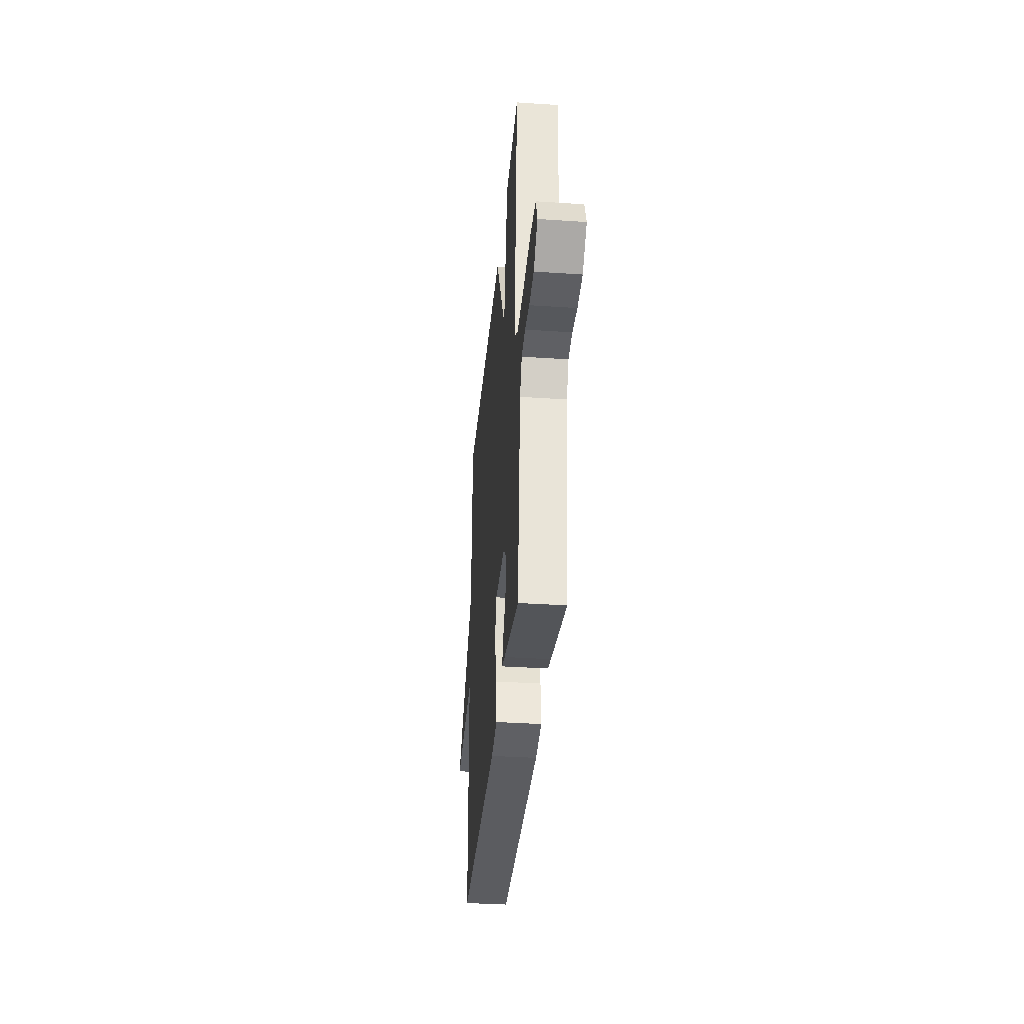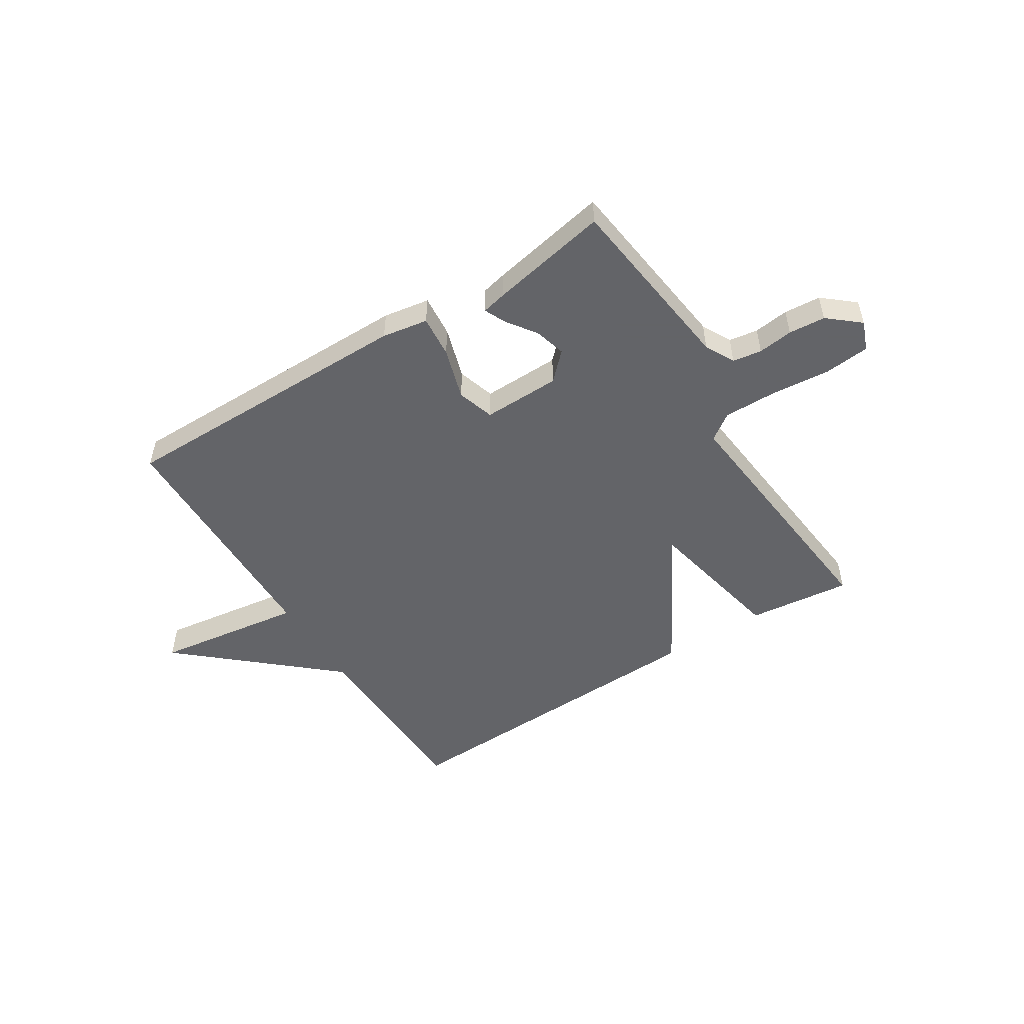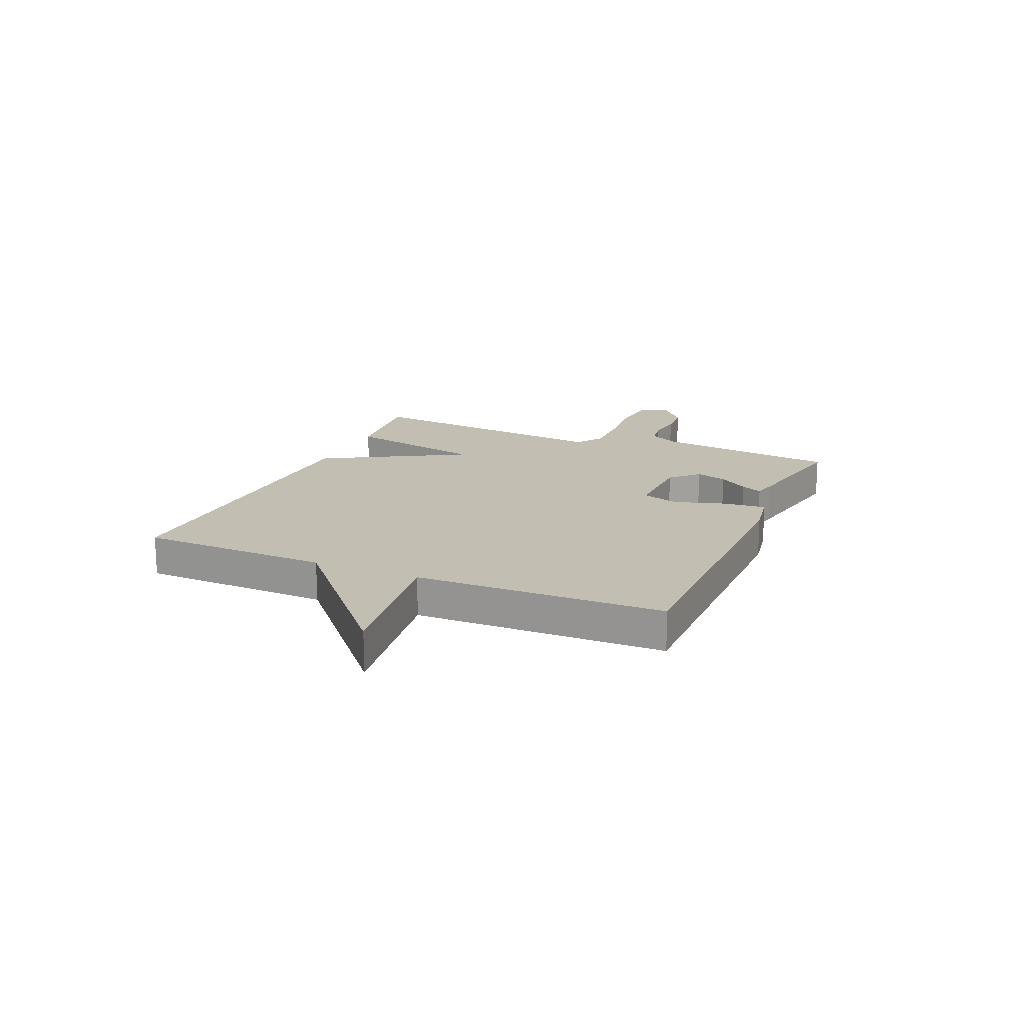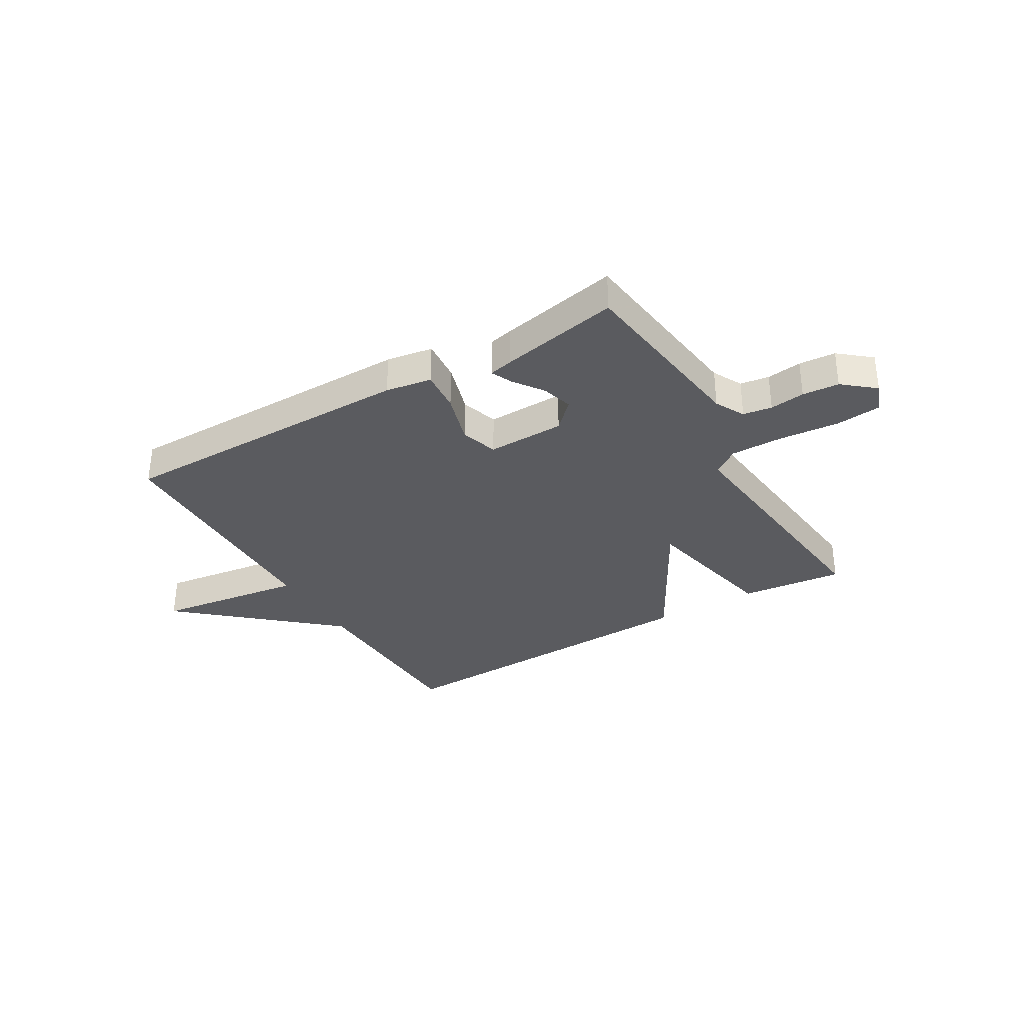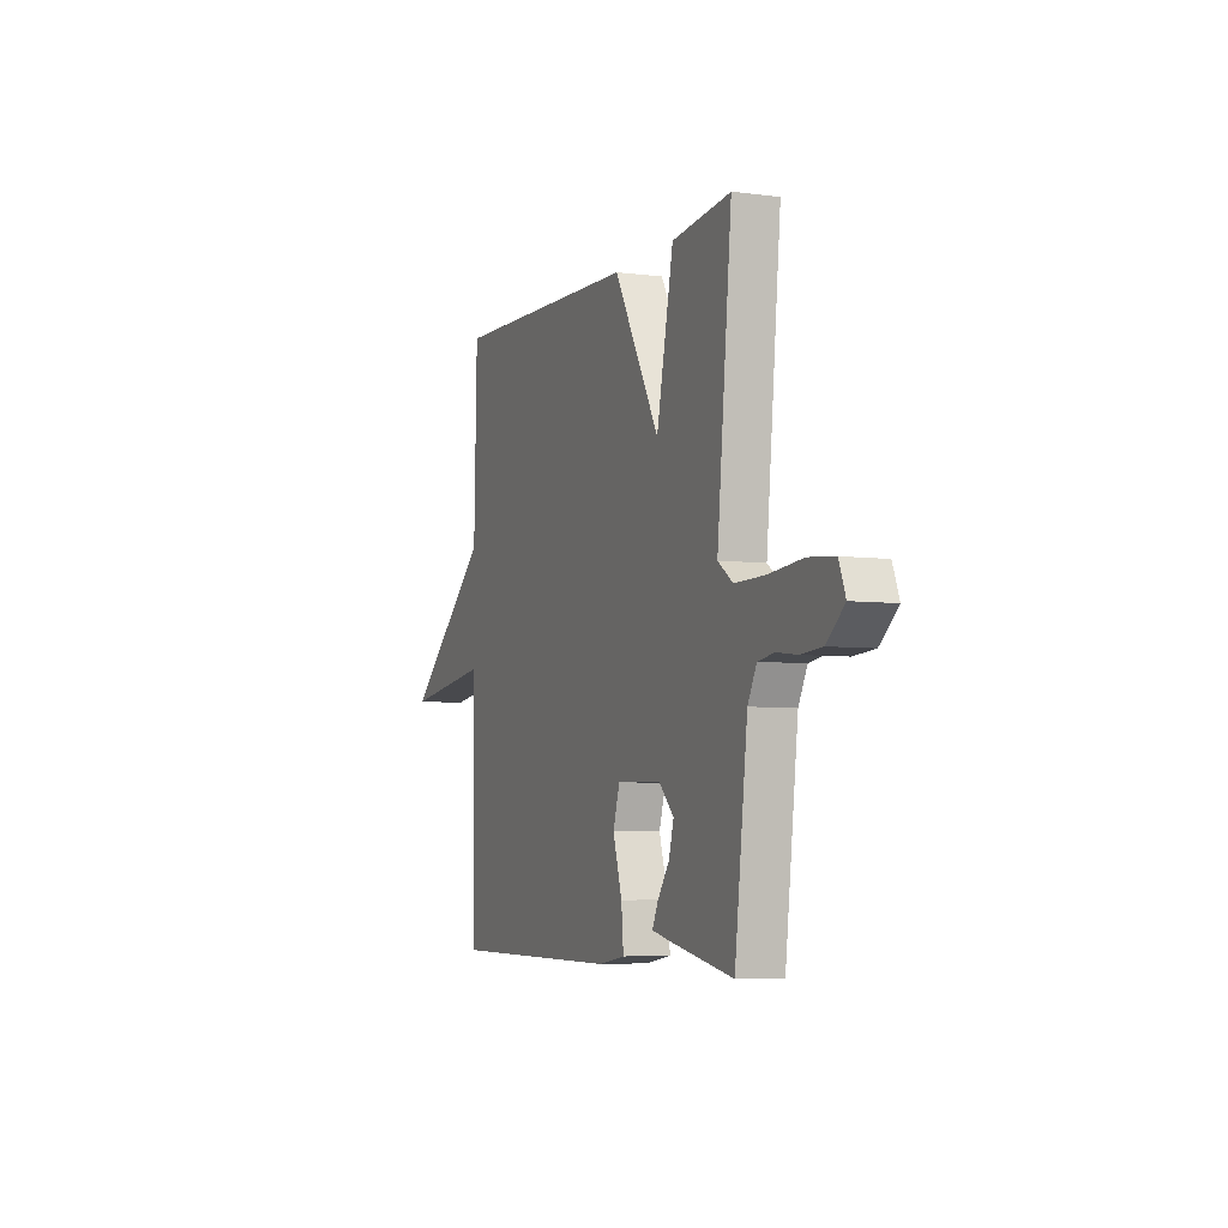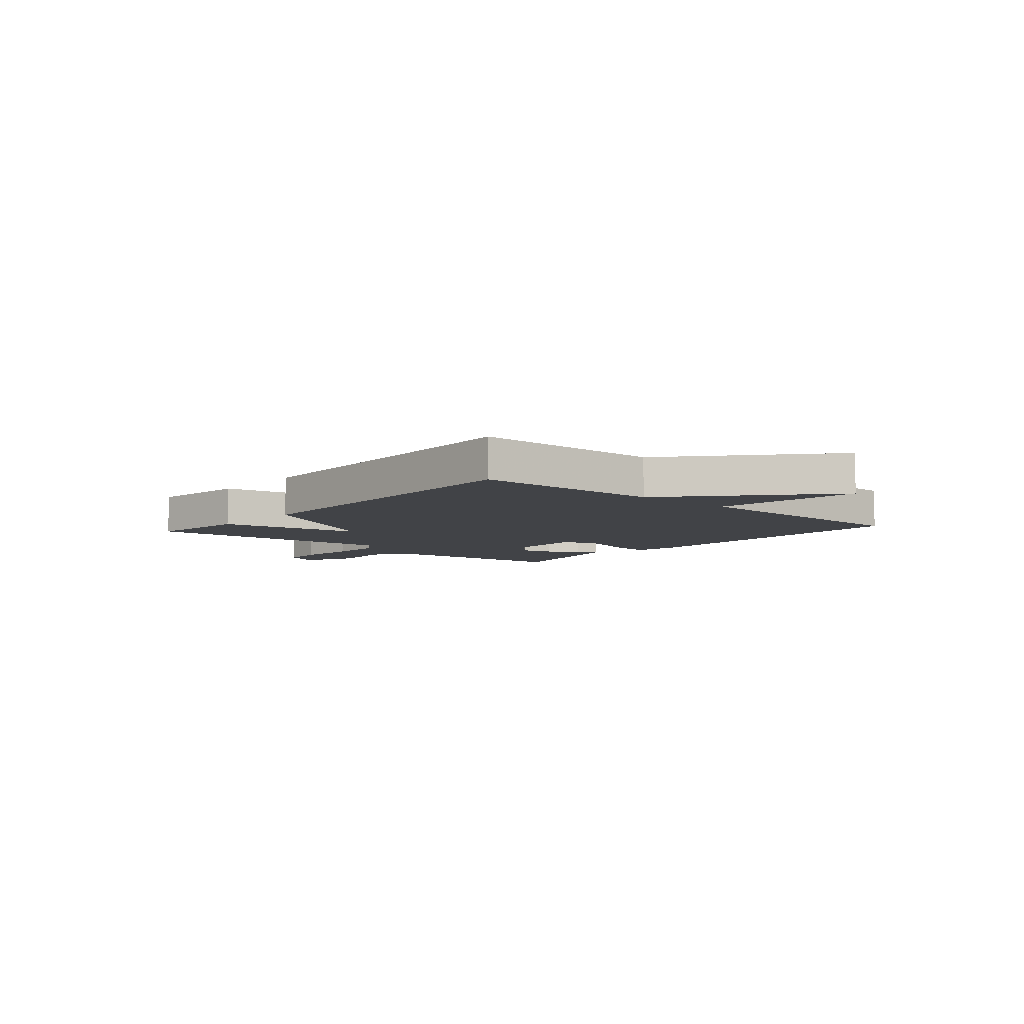
<metadata>
{"format":"obj","ext":"obj","renderer":"f3d","projection":"perspective","resolution":1024,"background":"white","views":[{"elev":-35.2,"azim":-95.1,"up":"+Z"},{"elev":-51.3,"azim":-147.8,"up":"+Y"},{"elev":17.1,"azim":113.3,"up":"+Y"},{"elev":-33.4,"azim":-149.3,"up":"+Y"},{"elev":-5.4,"azim":-112.1,"up":"+Z"},{"elev":-7.0,"azim":48.9,"up":"+Y"}]}
</metadata>
<code>
v 0.5 0.07 -0.5
v -0.051 0.07 -0.5
v -0.135 0.07 -0.486
v -0.128 0.07 -0.409
v -0.099 0.07 -0.314
v -0.12 0.07 -0.246
v -0.262 0.07 -0.249
v -0.31 0.07 -0.297
v -0.294 0.07 -0.354
v -0.256 0.07 -0.408
v -0.238 0.07 -0.447
v -0.282 0.07 -0.457
v -0.5 0.07 -0.5
v -0.541 0.07 -0.163
v -0.569 0.07 -0.109
v -0.622 0.07 -0.101
v -0.686 0.07 -0.109
v -0.753 0.07 -0.104
v -0.81 0.07 -0.056
v -0.789 0.07 -0.002
v -0.706 0.07 0.006
v -0.598 0.07 -0.004
v -0.501 0.07 -0.005
v -0.453 0.07 0.029
v -0.5 0.07 0.5
v -0.311 0.07 0.479
v -0.257 0.07 0.22
v -0.111 0.07 0.479
v 0.5 0.07 0.5
v 0.509 0.07 0.154
v 0.781 0.07 -0.084
v 0.509 0.07 -0.046
v 0.5 0 -0.5
v -0.051 0 -0.5
v -0.135 0 -0.486
v -0.128 0 -0.409
v -0.099 0 -0.314
v -0.12 0 -0.246
v -0.262 0 -0.249
v -0.31 0 -0.297
v -0.294 0 -0.354
v -0.256 0 -0.408
v -0.238 0 -0.447
v -0.282 0 -0.457
v -0.5 0 -0.5
v -0.541 0 -0.163
v -0.569 0 -0.109
v -0.622 0 -0.101
v -0.686 0 -0.109
v -0.753 0 -0.104
v -0.81 0 -0.056
v -0.789 0 -0.002
v -0.706 0 0.006
v -0.598 0 -0.004
v -0.501 0 -0.005
v -0.453 0 0.029
v -0.5 0 0.5
v -0.311 0 0.479
v -0.257 0 0.22
v -0.111 0 0.479
v 0.5 0 0.5
v 0.509 0 0.154
v 0.781 0 -0.084
v 0.509 0 -0.046
f 30 31 32
f 30 32 1
f 29 30 1
f 28 29 1
f 27 28 1
f 24 25 26 27
f 24 27 1
f 23 24 1
f 22 23 1
f 20 21 22
f 19 20 22
f 18 19 22
f 17 18 22
f 16 17 22
f 15 16 22
f 14 15 22
f 12 13 14
f 11 12 14
f 10 11 14
f 9 10 14
f 8 9 14 22
f 7 8 22
f 6 7 22
f 3 4 5
f 2 3 5
f 1 2 5
f 1 5 6
f 1 6 22
f 64 63 62
f 33 64 62
f 33 62 61
f 33 61 60
f 33 60 59
f 59 58 57 56
f 33 59 56
f 33 56 55
f 33 55 54
f 54 53 52
f 54 52 51
f 54 51 50
f 54 50 49
f 54 49 48
f 54 48 47
f 54 47 46
f 46 45 44
f 46 44 43
f 46 43 42
f 46 42 41
f 54 46 41 40
f 54 40 39
f 54 39 38
f 37 36 35
f 37 35 34
f 37 34 33
f 38 37 33
f 54 38 33
f 1 33 34 2
f 2 34 35 3
f 3 35 36 4
f 4 36 37 5
f 5 37 38 6
f 6 38 39 7
f 7 39 40 8
f 8 40 41 9
f 9 41 42 10
f 10 42 43 11
f 11 43 44 12
f 12 44 45 13
f 13 45 46 14
f 14 46 47 15
f 15 47 48 16
f 16 48 49 17
f 17 49 50 18
f 18 50 51 19
f 19 51 52 20
f 20 52 53 21
f 21 53 54 22
f 22 54 55 23
f 23 55 56 24
f 24 56 57 25
f 25 57 58 26
f 26 58 59 27
f 27 59 60 28
f 28 60 61 29
f 29 61 62 30
f 30 62 63 31
f 31 63 64 32
f 32 64 33 1

</code>
